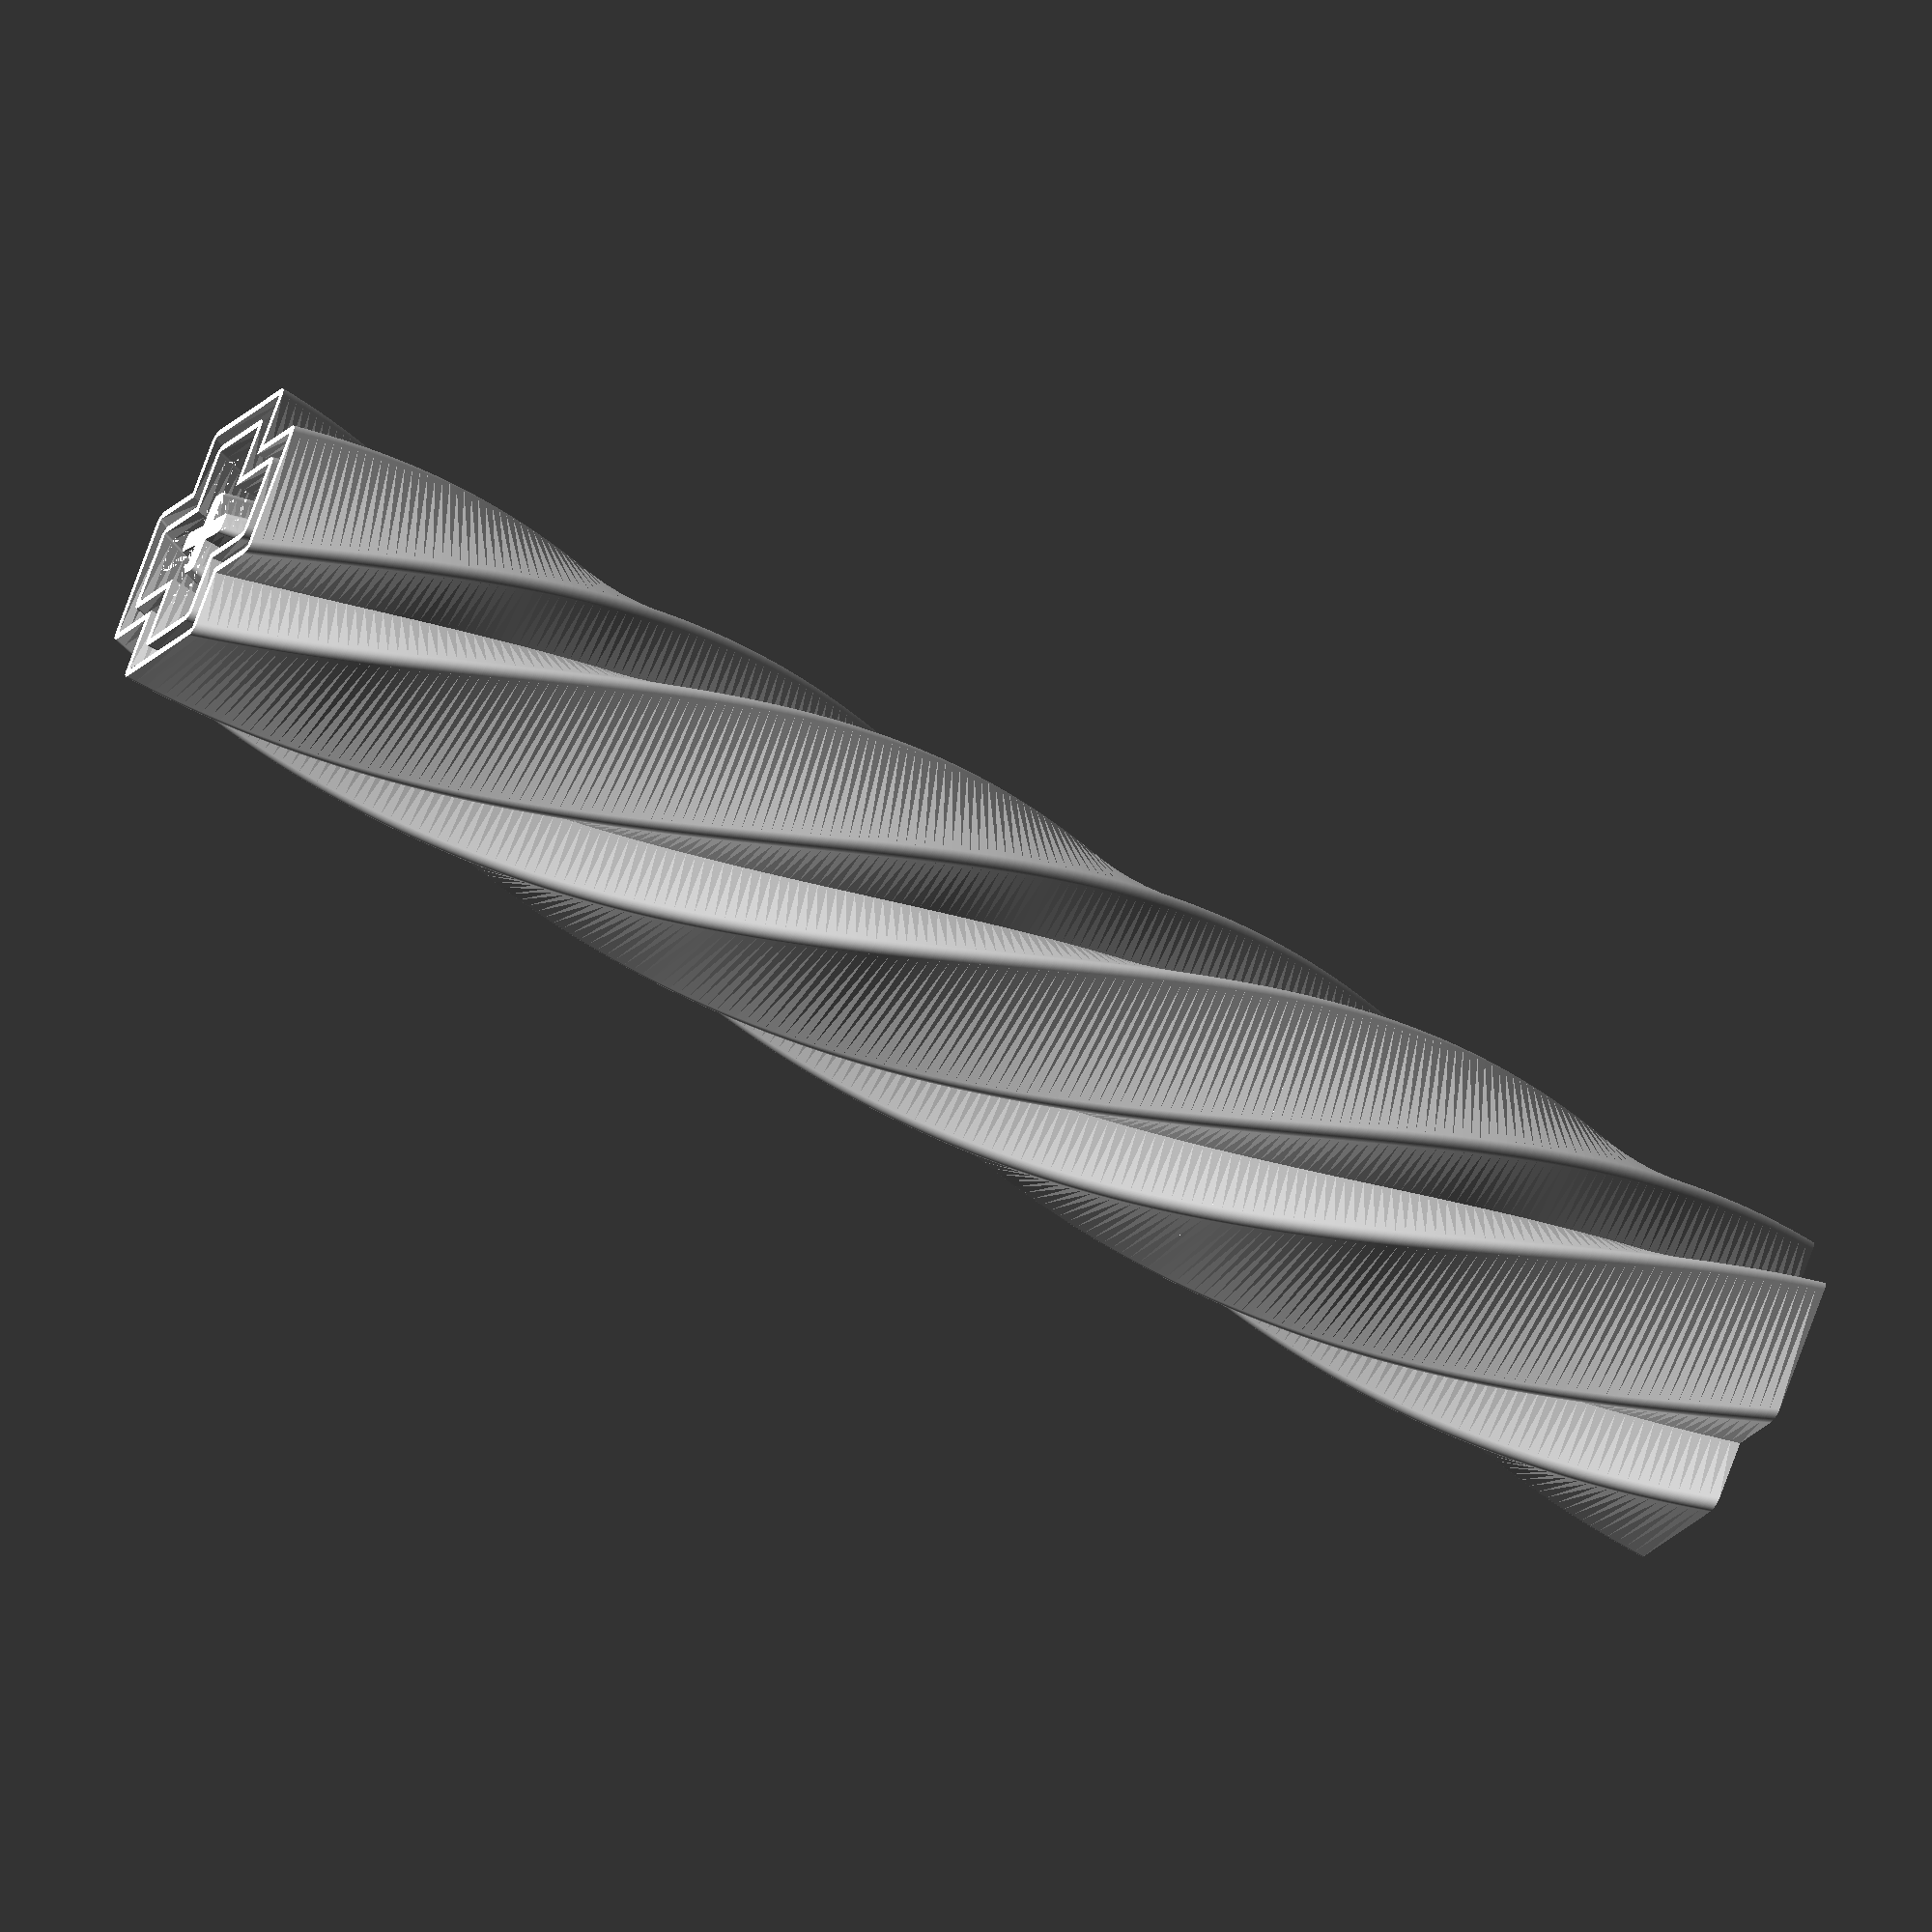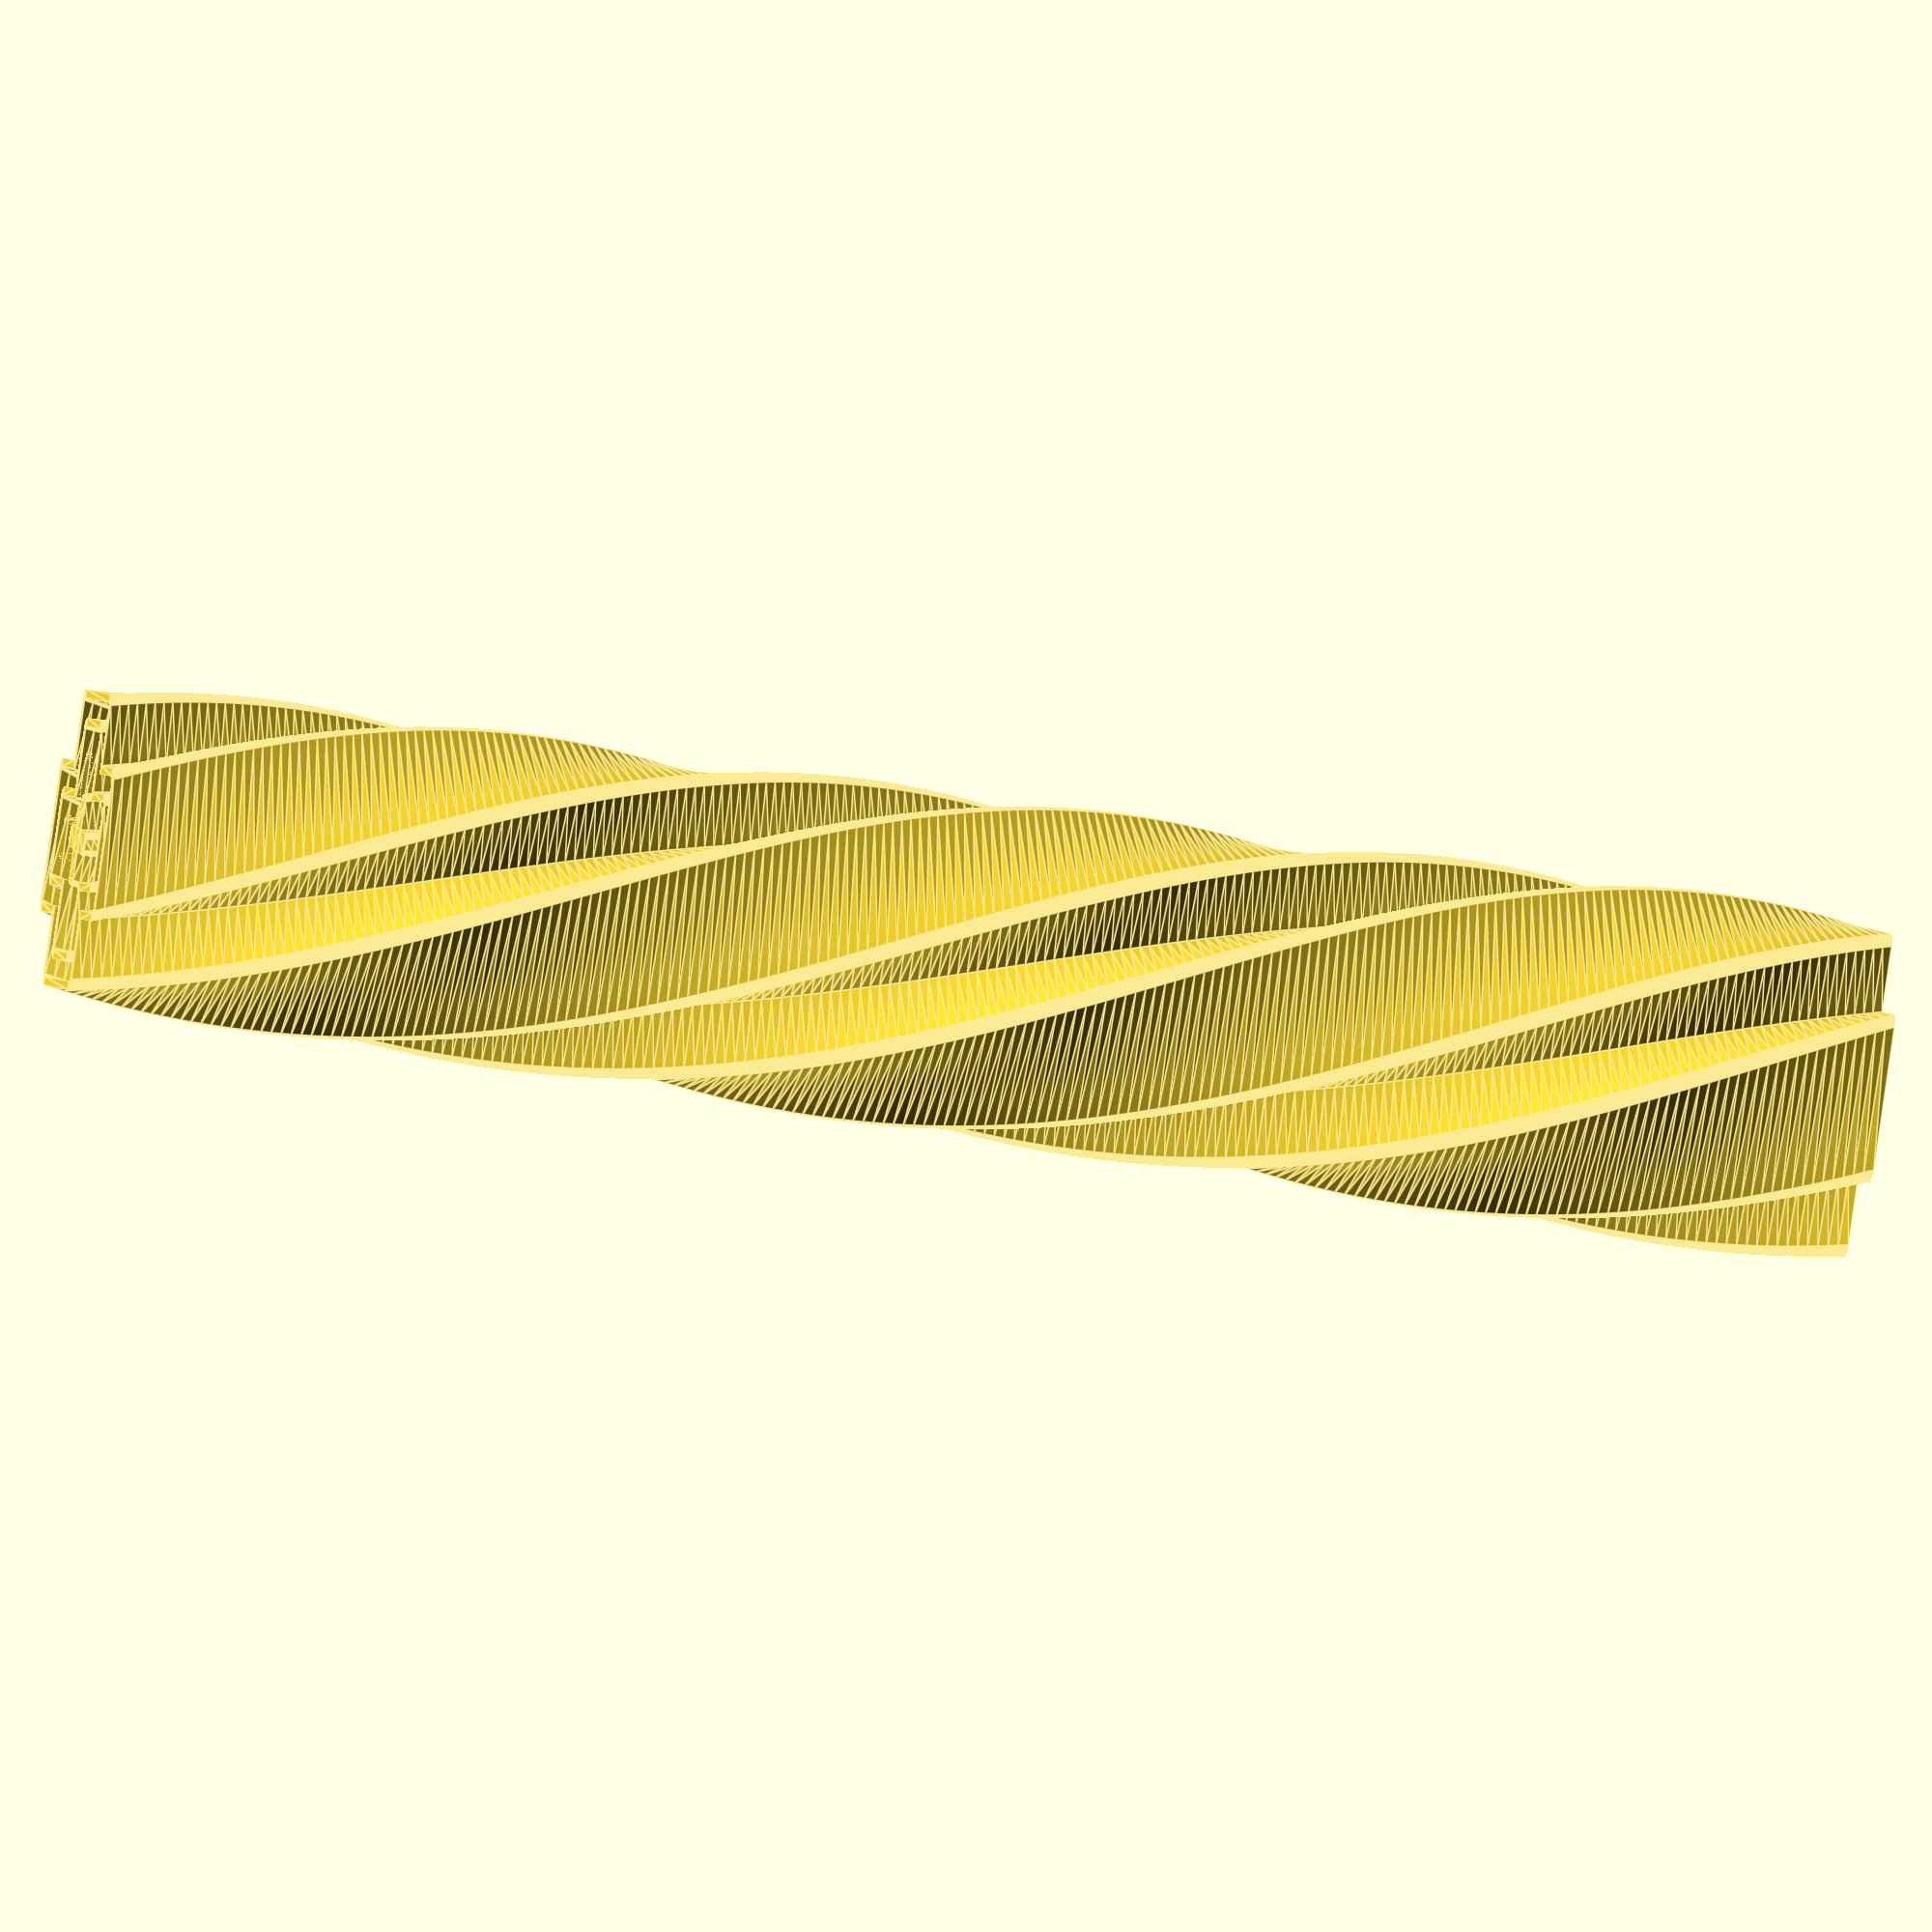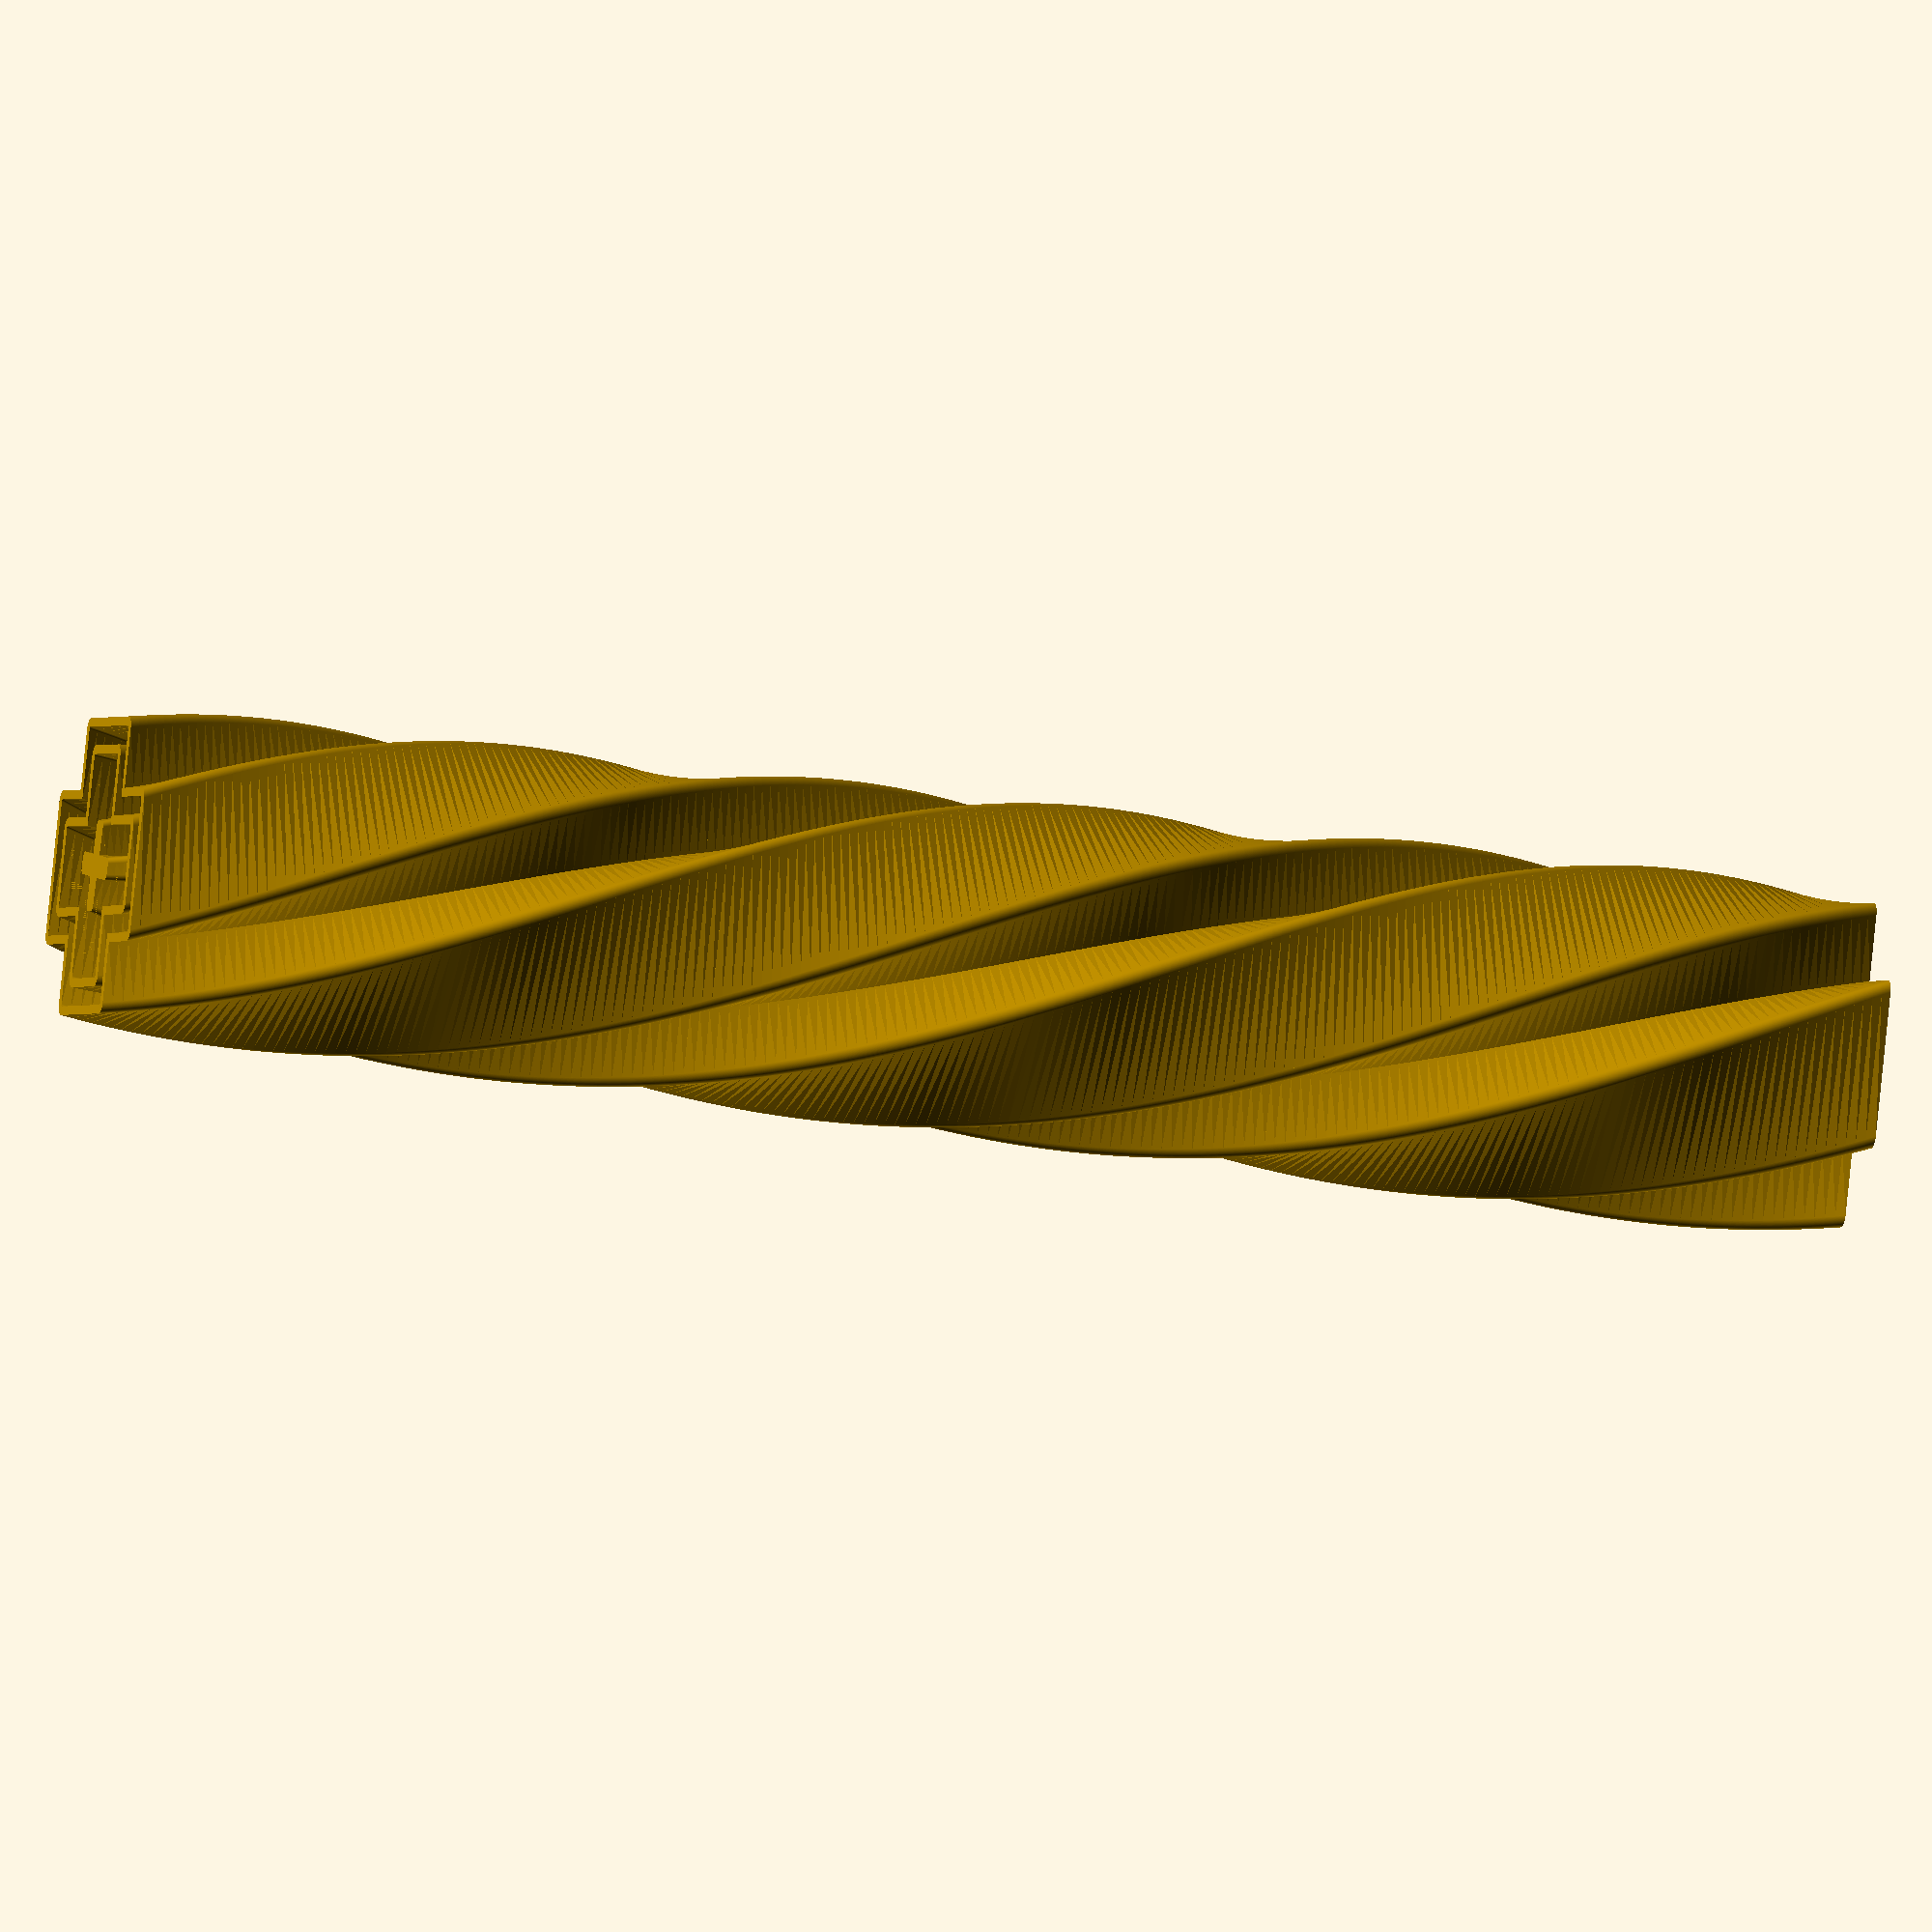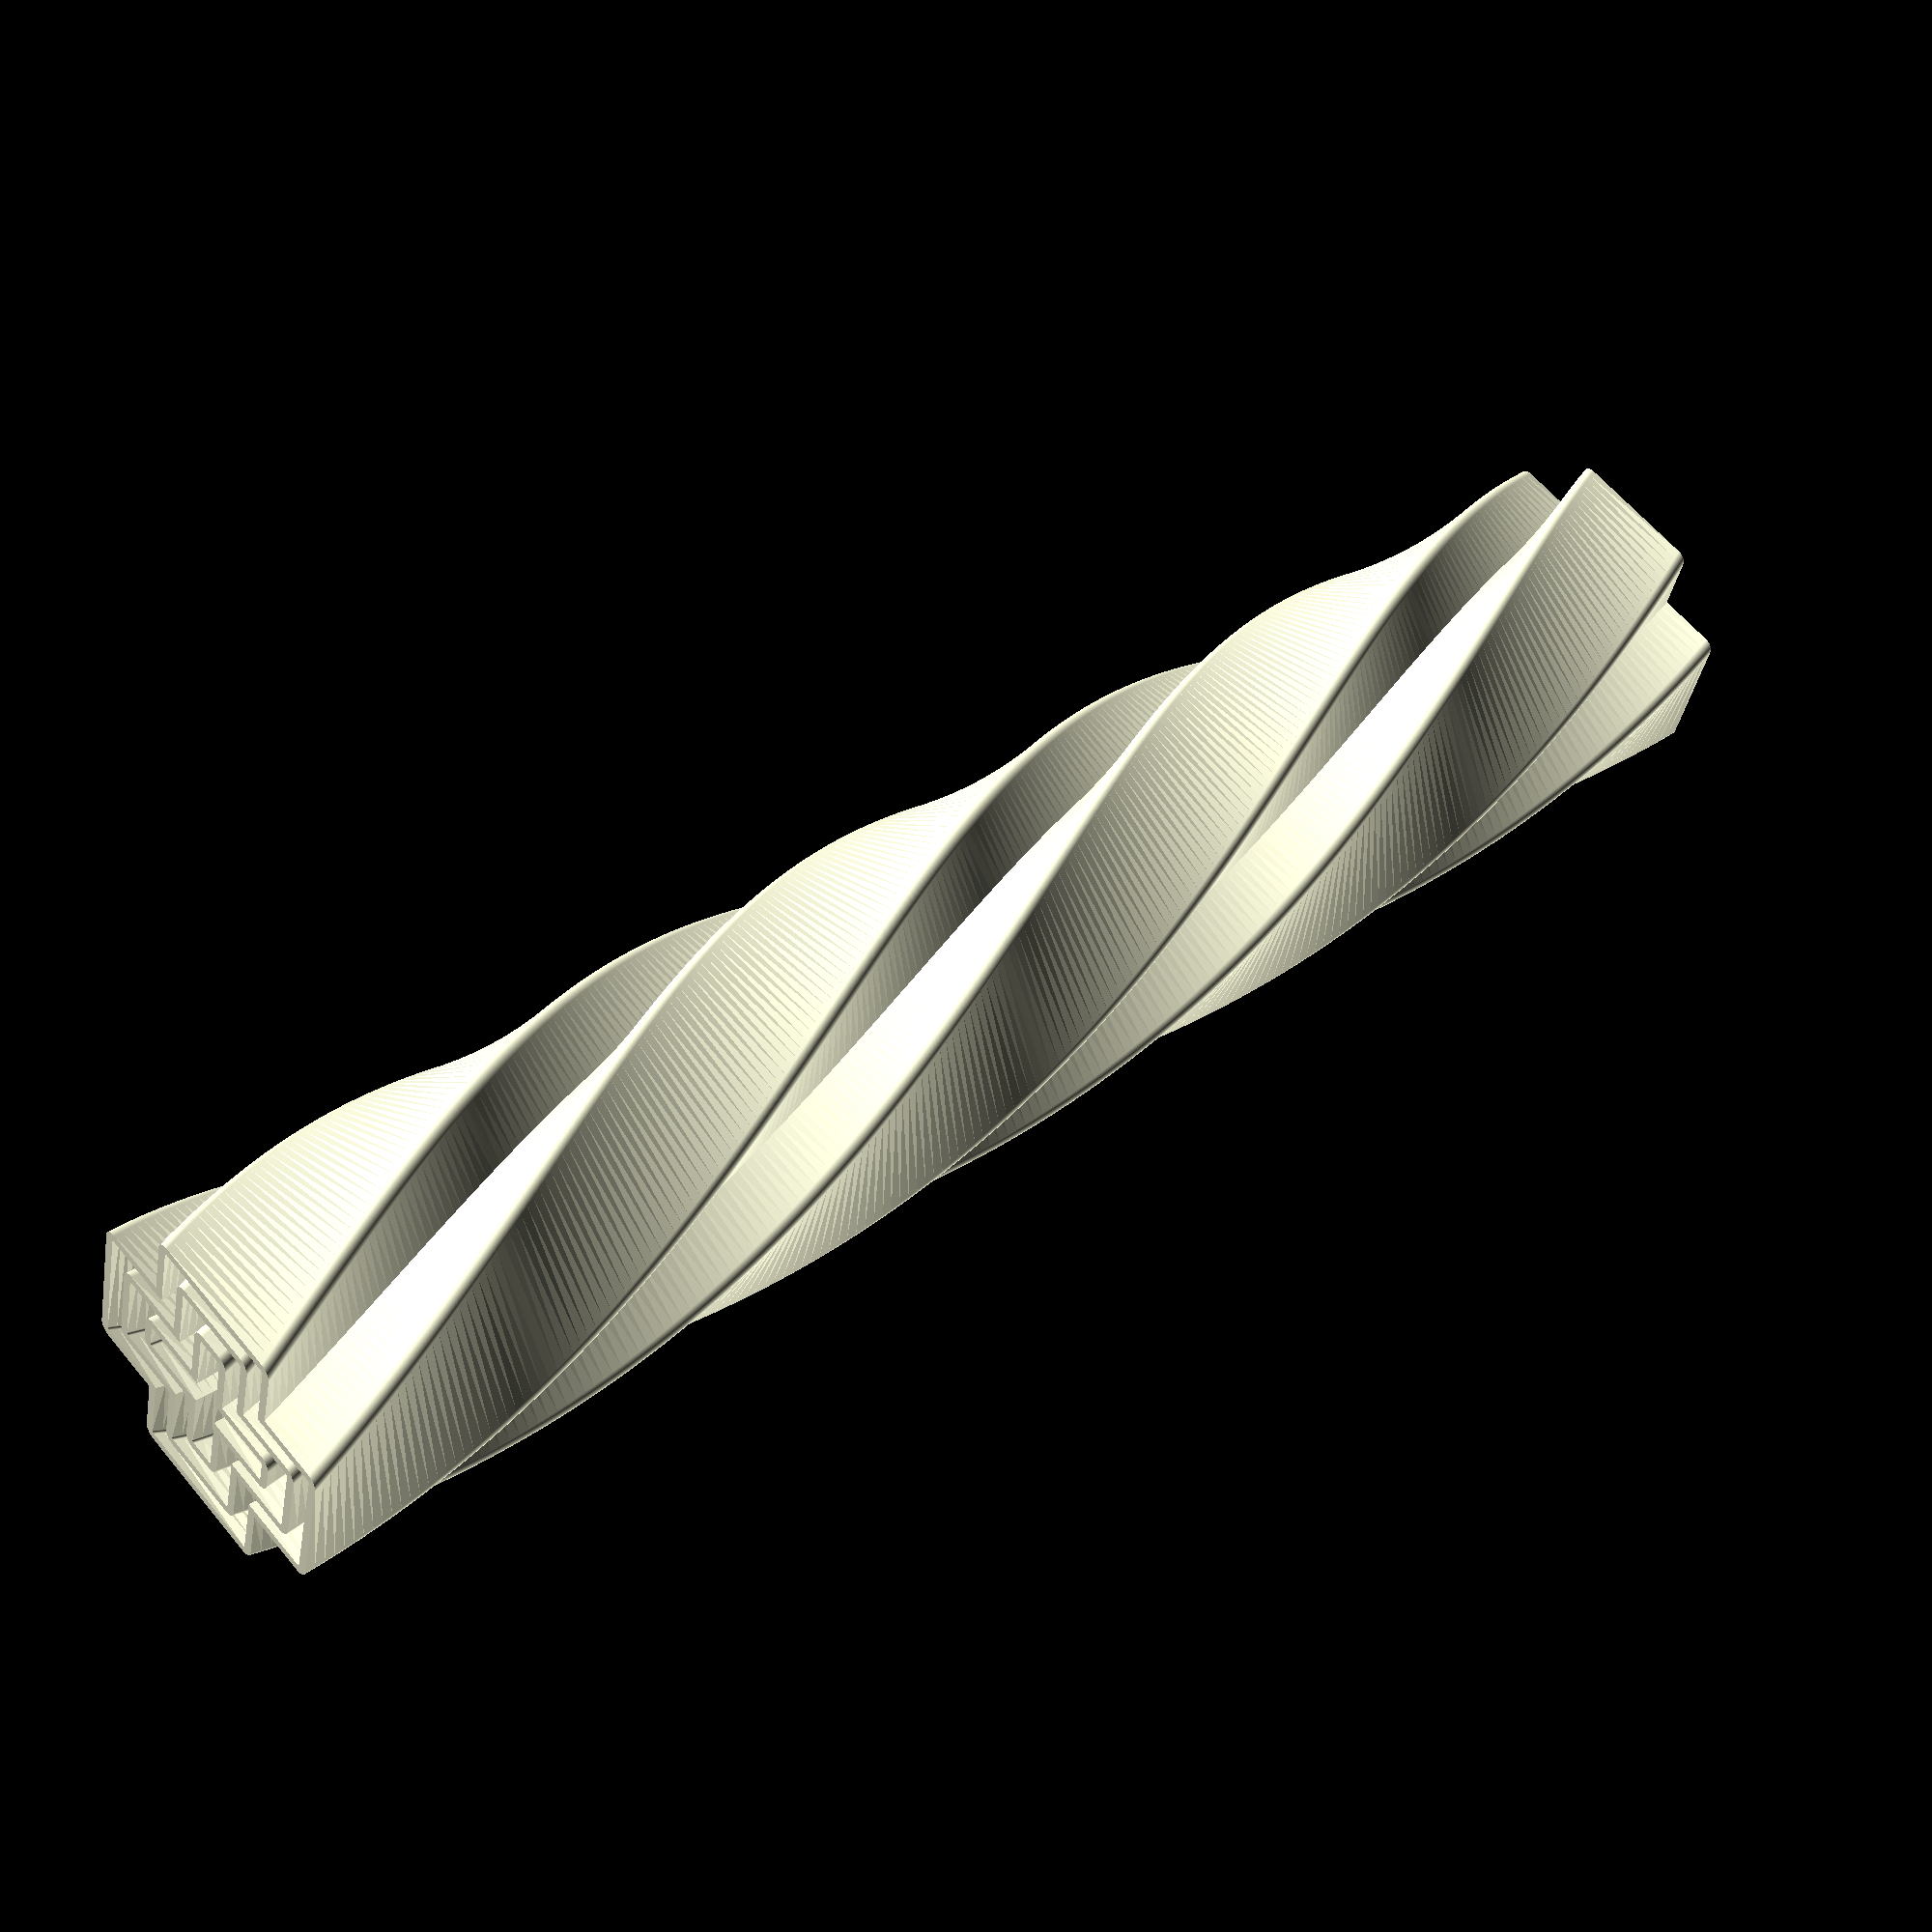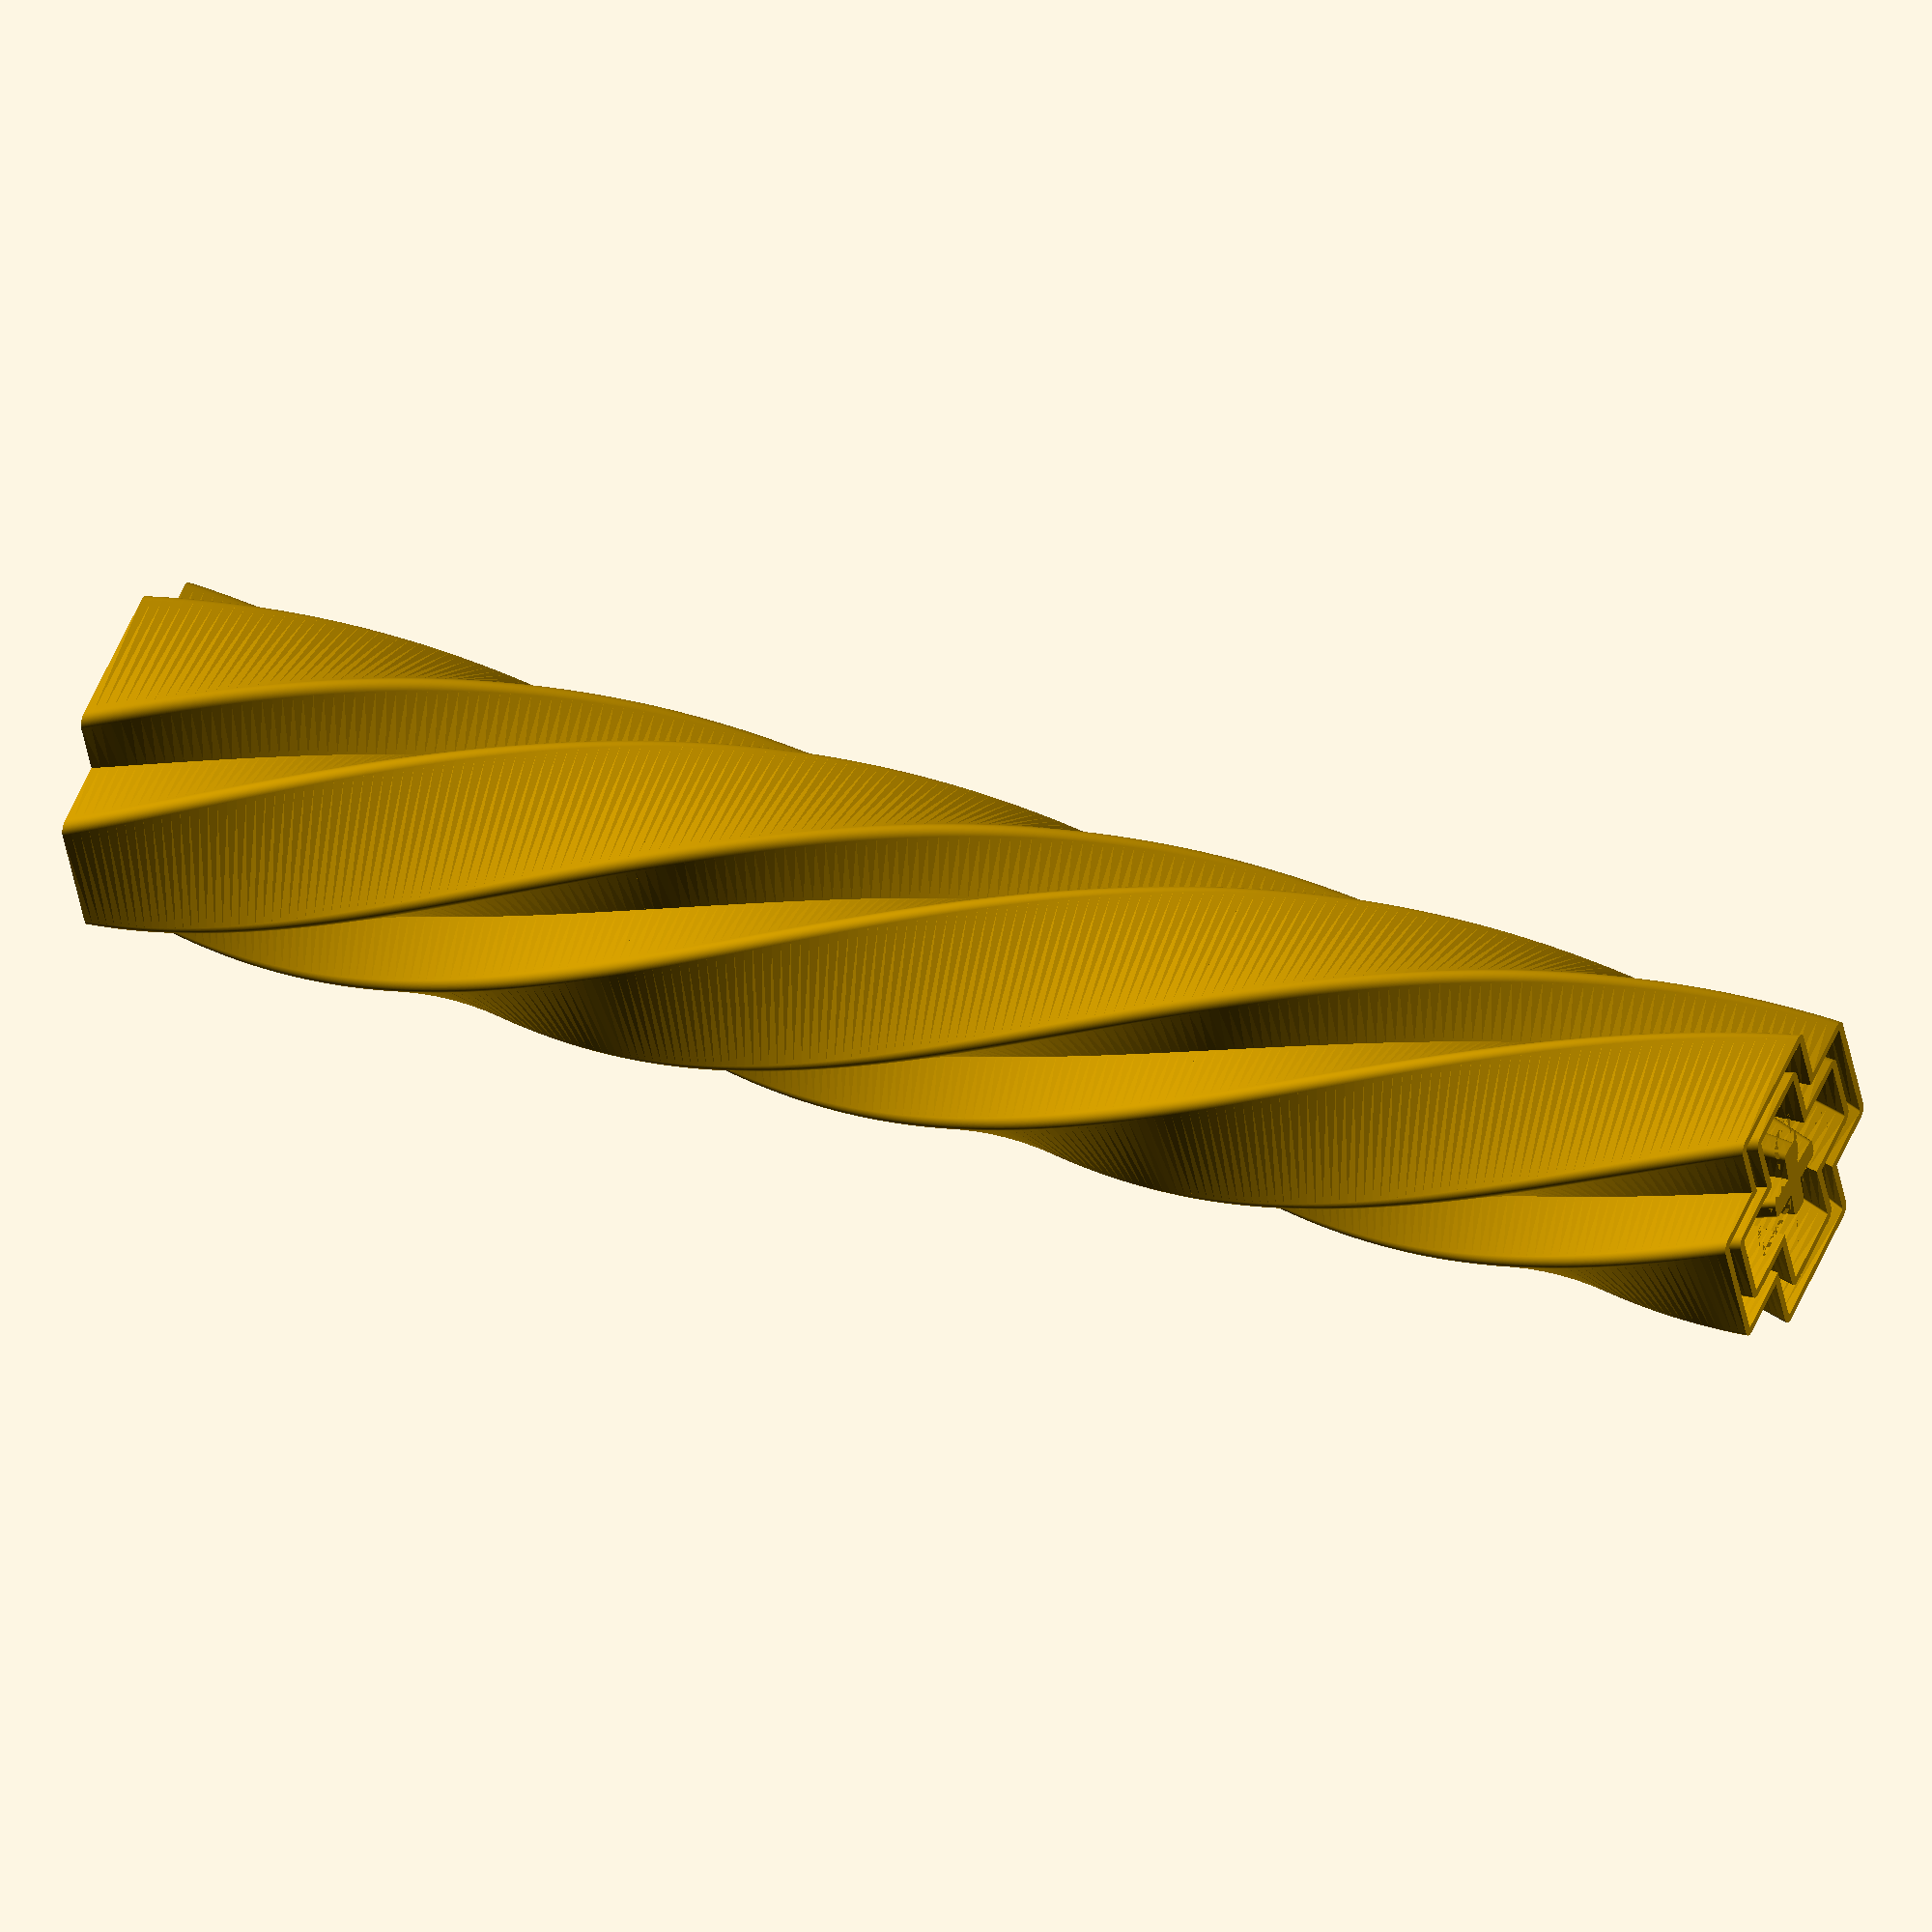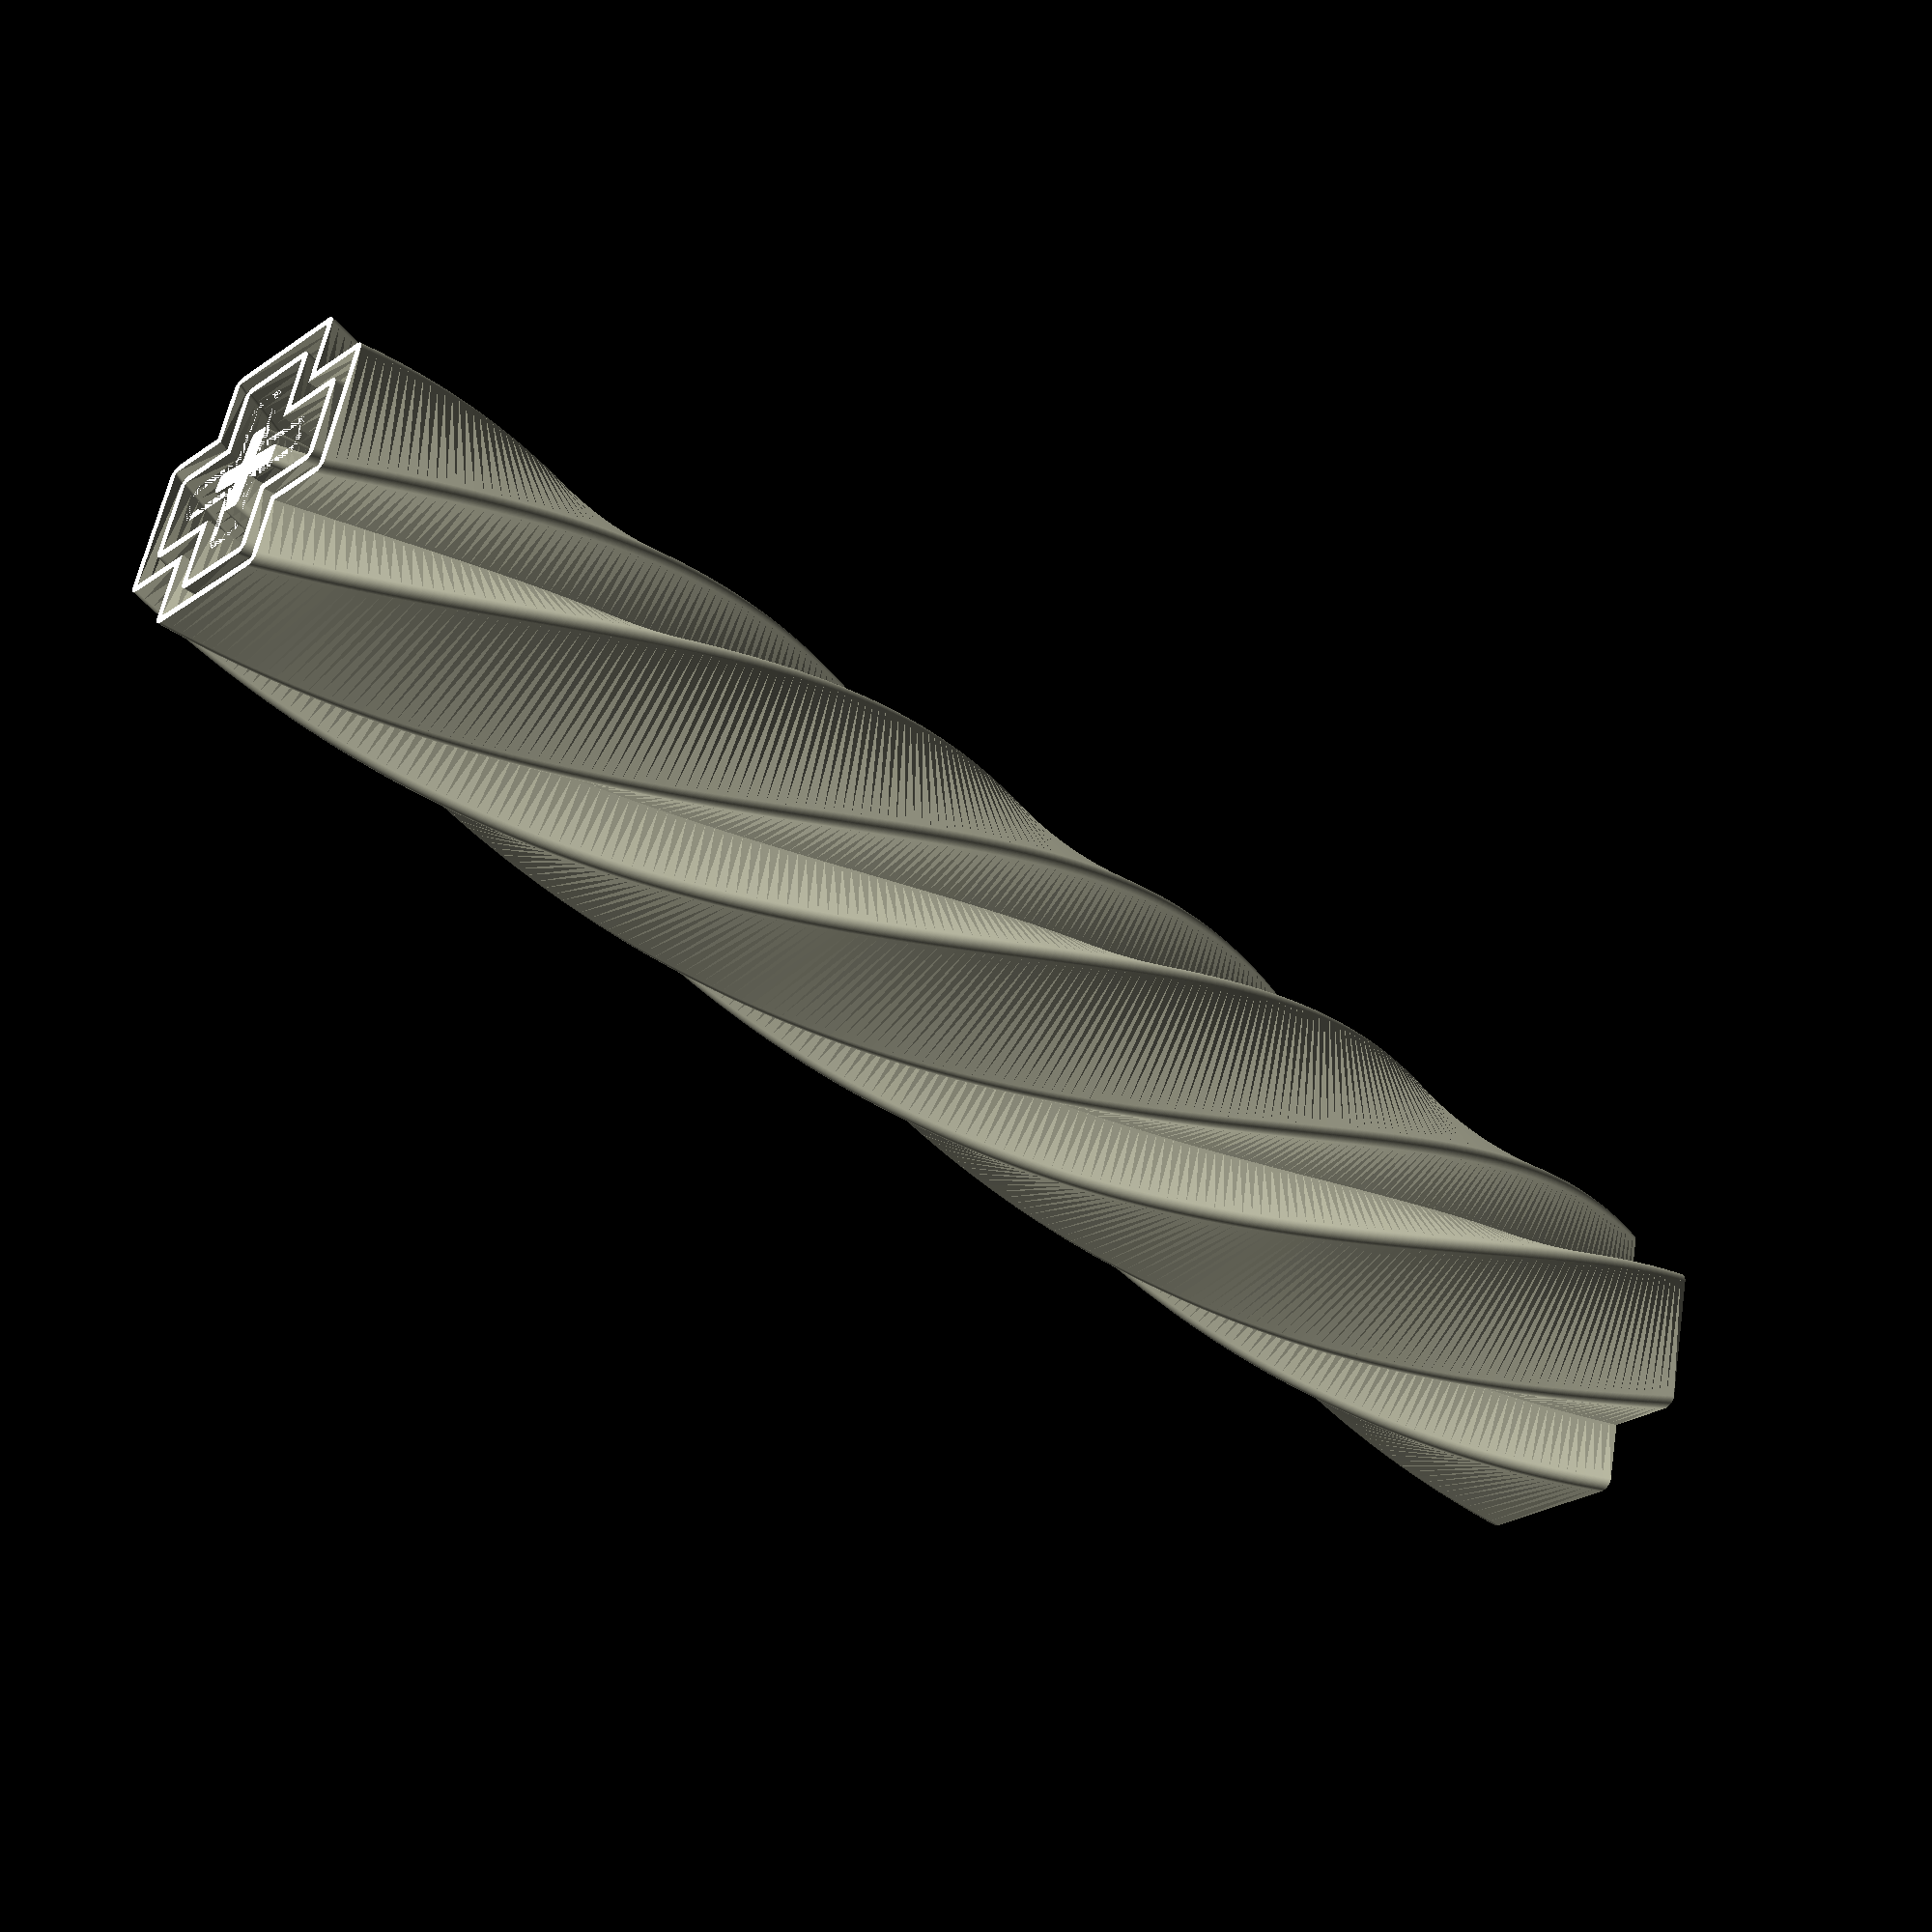
<openscad>
// VERY UGLY CODE WARNING !!!

blade_points = [
    [
        [-1.0, 7],
        [1.0, 7],
        [1.0, 1.0],
        [7, 1.0],
        [7, -1.0],
        [1.0, -1.0],
        [1.0, -7],
        [-1.0, -7],
        [-1.0, -1.0],
        [-7, -1.0],
        [-7, 1.0],
        [-1.0, 1.0]
    ],
    [
        [-3.5, 10],
        [3.5, 10],
        [3.5, 3.5],
        [10, 3.5],
        [10, -3.5],
        [3.5, -3.5],
        [3.5, -10],
        [-3.5, -10],
        [-3.5, -3.5],
        [-10, -3.5],
        [-10, 3.5],
        [-3.5, 3.5]
    ],
        [    
        [-6.0, 12.5],
        [6.0, 12.5],
        [6.0, 6.0],
        [12.5, 6.0],
        [12.5, -6.0],
        [6.0, -6.0],
        [6.0, -12.5],
        [-6.0, -12.5],
        [-6.0, -6.0],
        [-12.5, -6.0],
        [-12.5, 6.0],
        [-6.0, 6.0]
    ],

];


twist_period = 55;
periods = 3;
base_size = 1;

// $fn=512; // For a satisfying noise
$fn=256; // For smooth operation

module spiral() {



    difference() {

        scale_period = 0.03;

        union() for (i = [0:periods-1]) {

            scale_amount = 1 + (i + 1) * scale_period;

            prev_scale_start = 1 + (i) * scale_period;

            translate([0, 0, i*twist_period]) scale([prev_scale_start, prev_scale_start, 1]) linear_extrude(twist=90, height=twist_period, convexity=10, scale=[scale_amount/prev_scale_start, scale_amount/prev_scale_start]) difference() {
                offset(r=1) polygon(blade_points[0]);
                offset(r=0.2) polygon(blade_points[0]);
            }
        }

        translate([-25,-25,0]) cube([50, 50, 15]);

    }

    rotate([0, 180, -25]) translate([0, 0, -15]) scale([1.03, 1.03, 1]) linear_extrude(twist=30, height=15, convexity=10, scale=[0.5, 0.5]) difference() {
        offset(r=1) polygon(blade_points[0]);
    }

}

module outer_spiral() {

    for (i = [1:len(blade_points) - 1]) {


        scale_period = 0.03;

        for (j = [0:periods-1]) {

            scale_amount = 1 + (j + 1) * scale_period;

            prev_scale_start = 1 + (j) * scale_period;

            translate([0, 0, j*twist_period]) scale([prev_scale_start, prev_scale_start, 1]) linear_extrude(twist=90, height=twist_period, convexity=10, scale=[scale_amount/prev_scale_start, scale_amount/prev_scale_start]) difference() {
                offset(r=1) polygon(blade_points[i]);
                offset(r=0.2) polygon(blade_points[i]);
            }
        }


    }

}

spiral();

outer_spiral();
</openscad>
<views>
elev=239.3 azim=235.9 roll=303.5 proj=o view=solid
elev=217.0 azim=231.6 roll=283.3 proj=o view=edges
elev=201.4 azim=340.2 roll=287.5 proj=o view=wireframe
elev=138.4 azim=104.9 roll=130.9 proj=p view=wireframe
elev=146.4 azim=111.3 roll=65.1 proj=o view=solid
elev=225.0 azim=256.3 roll=314.3 proj=p view=wireframe
</views>
